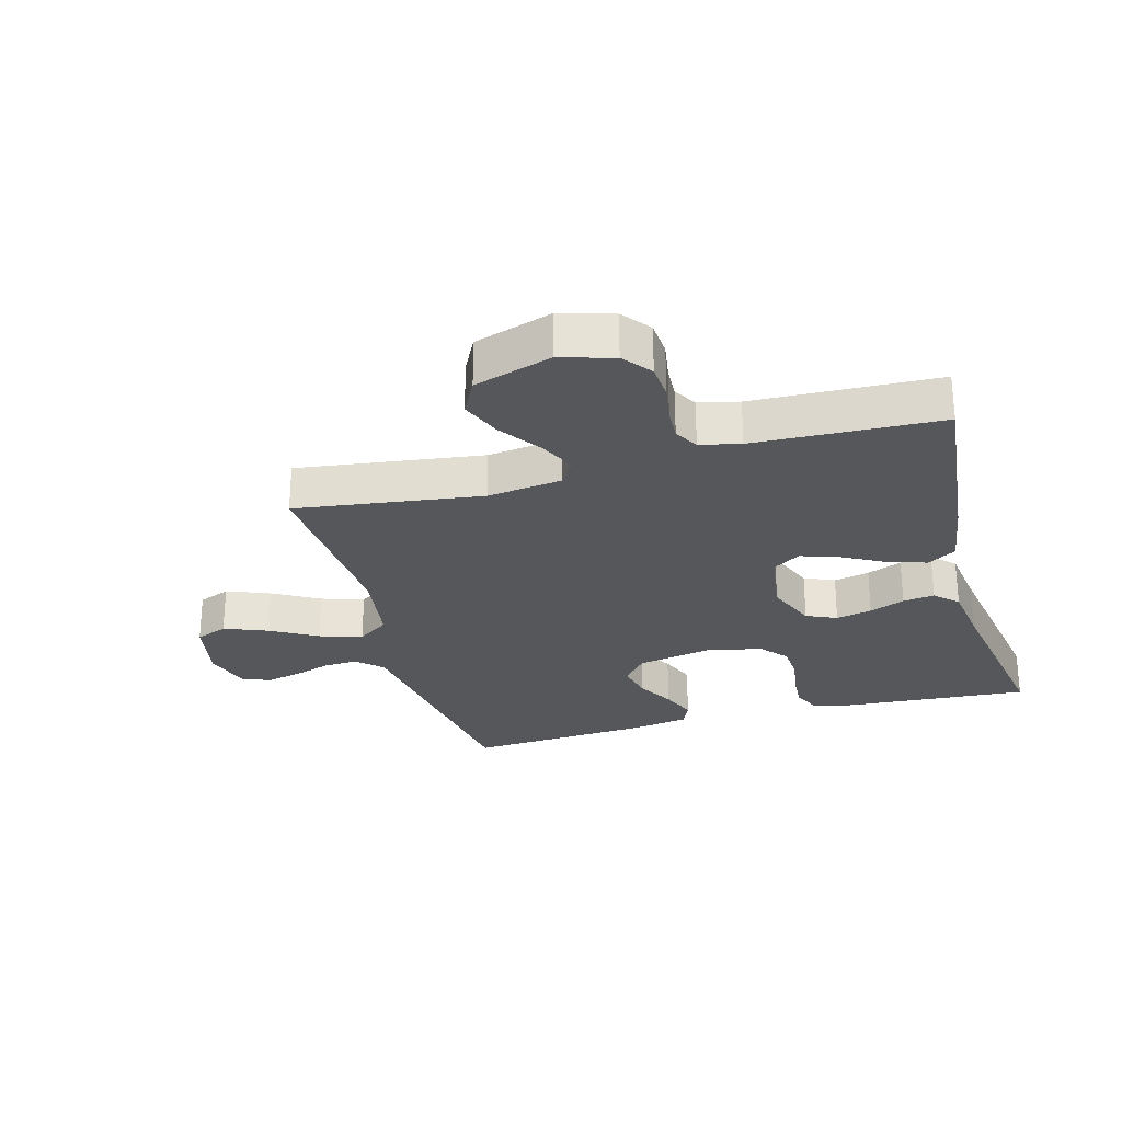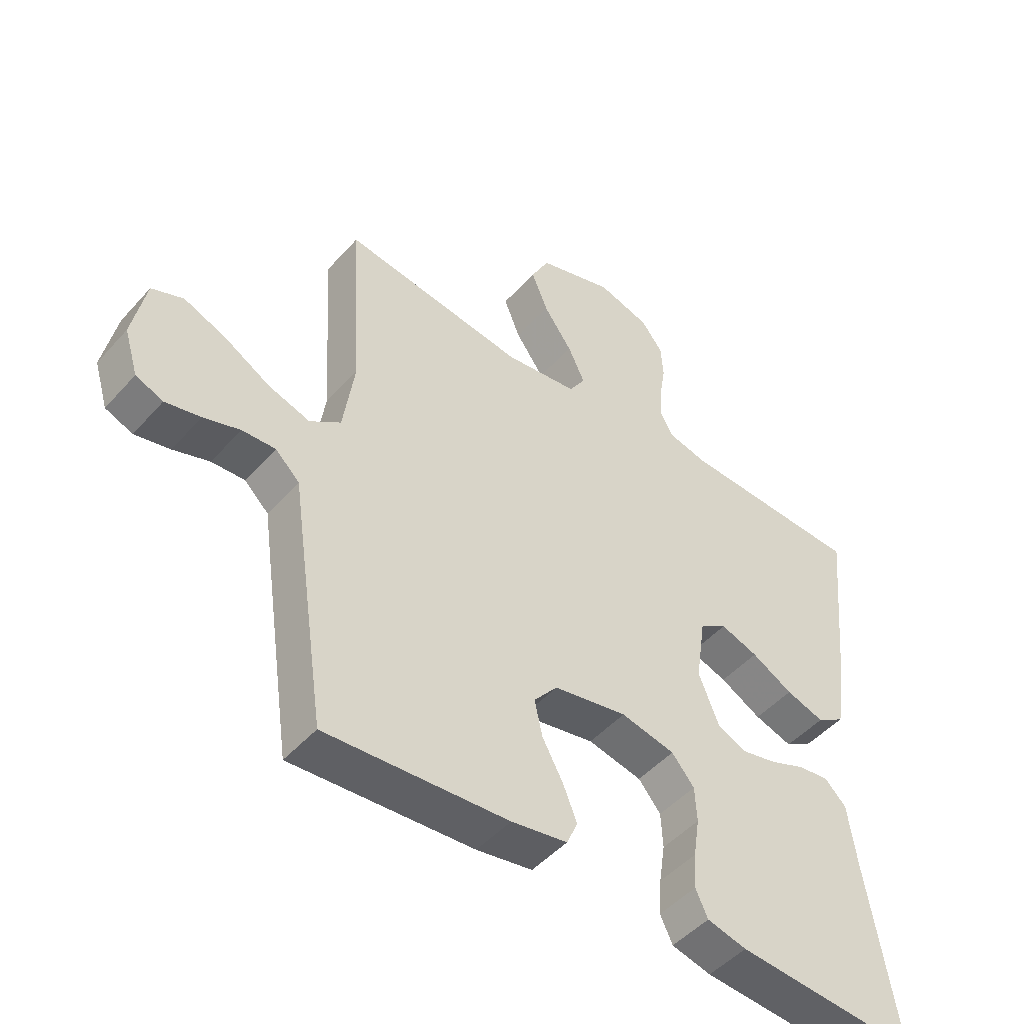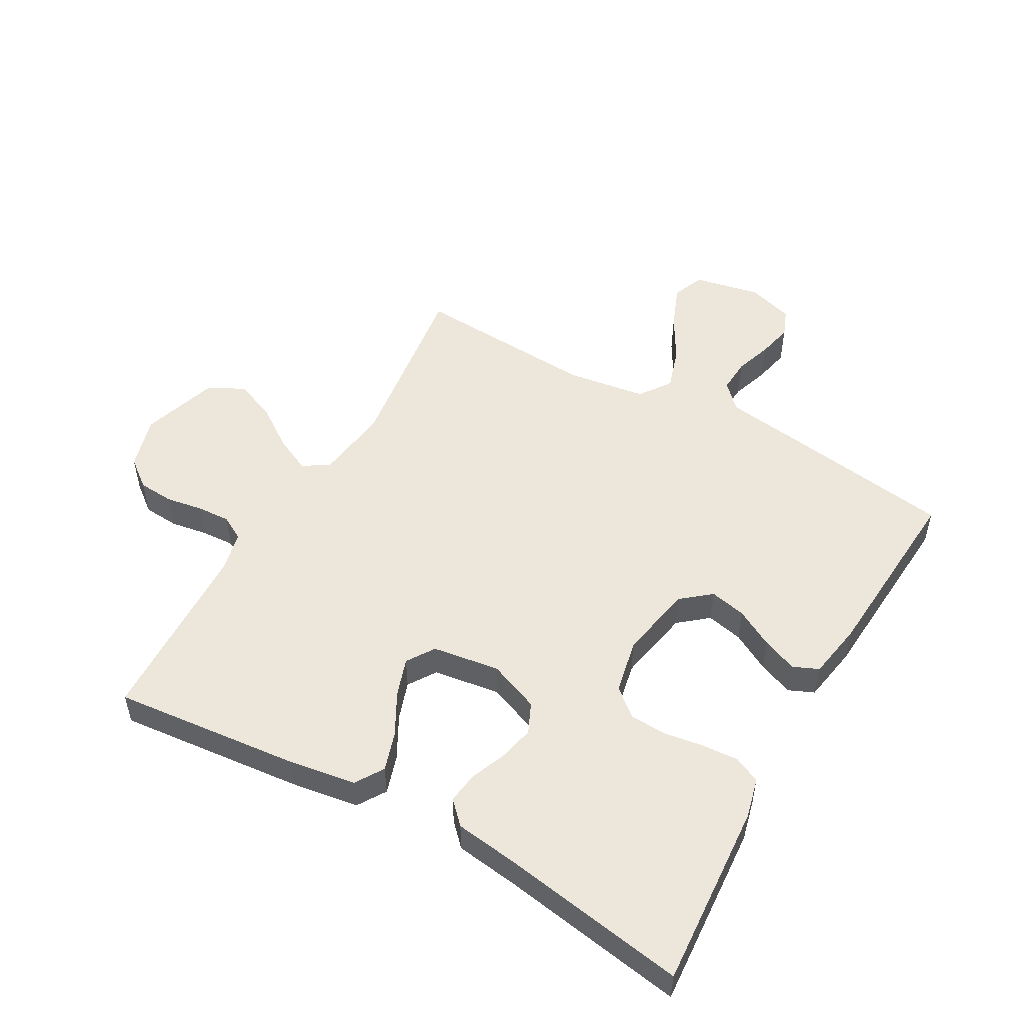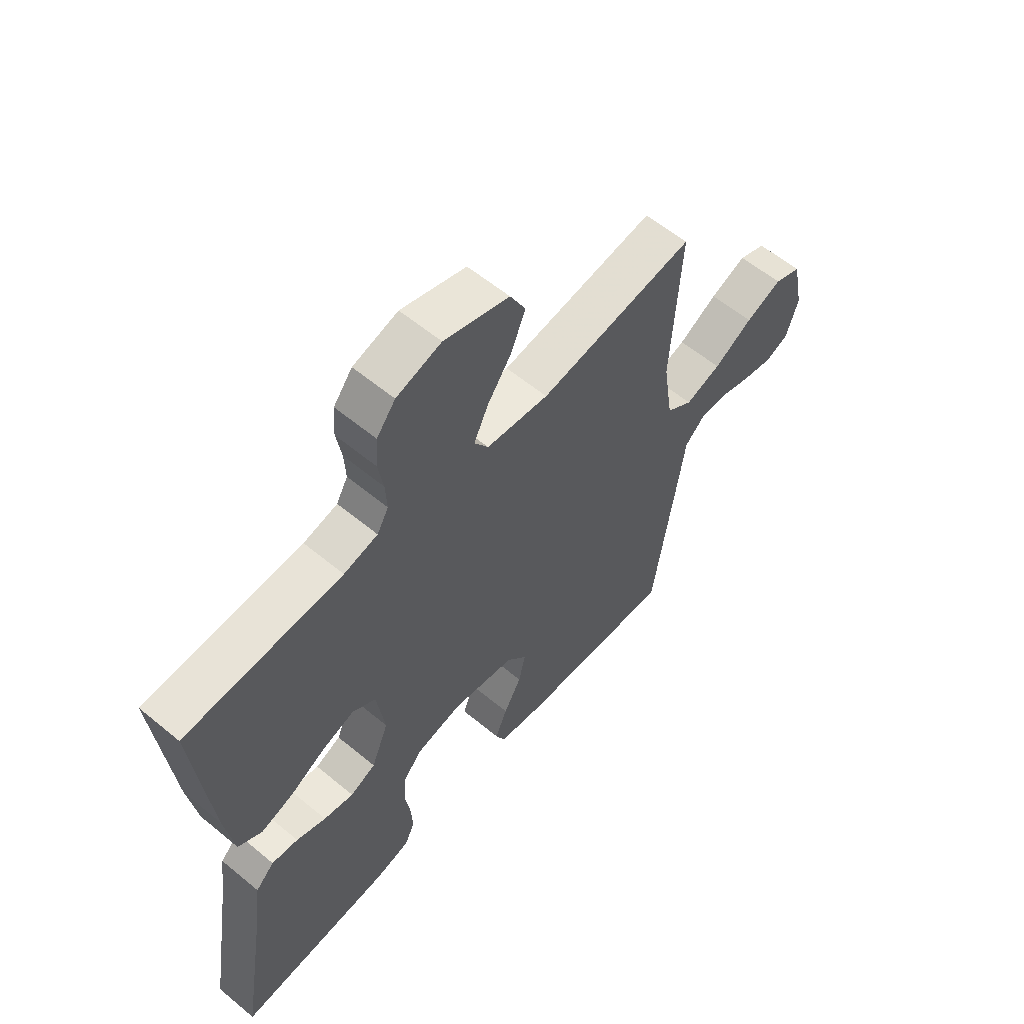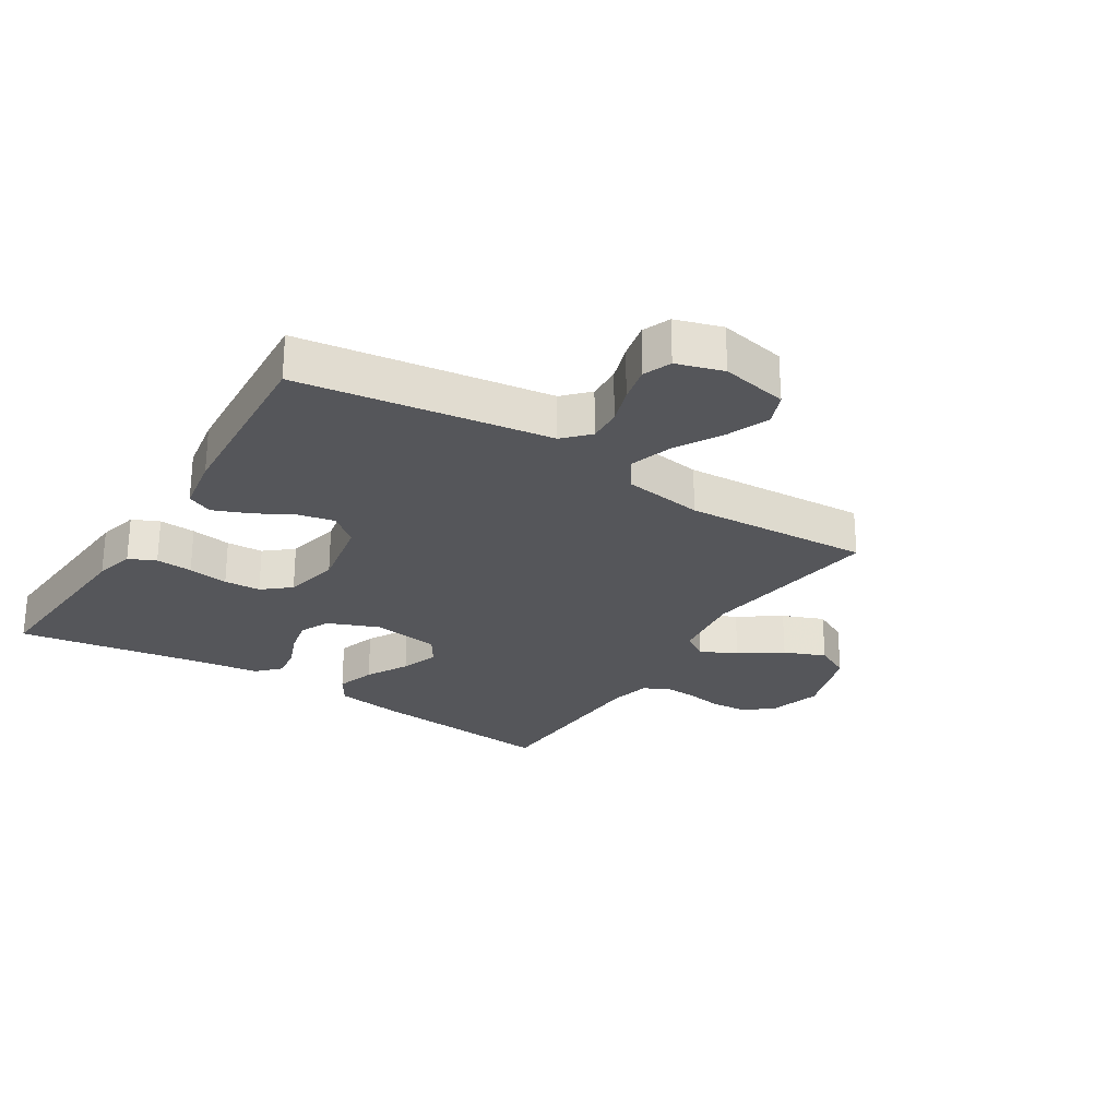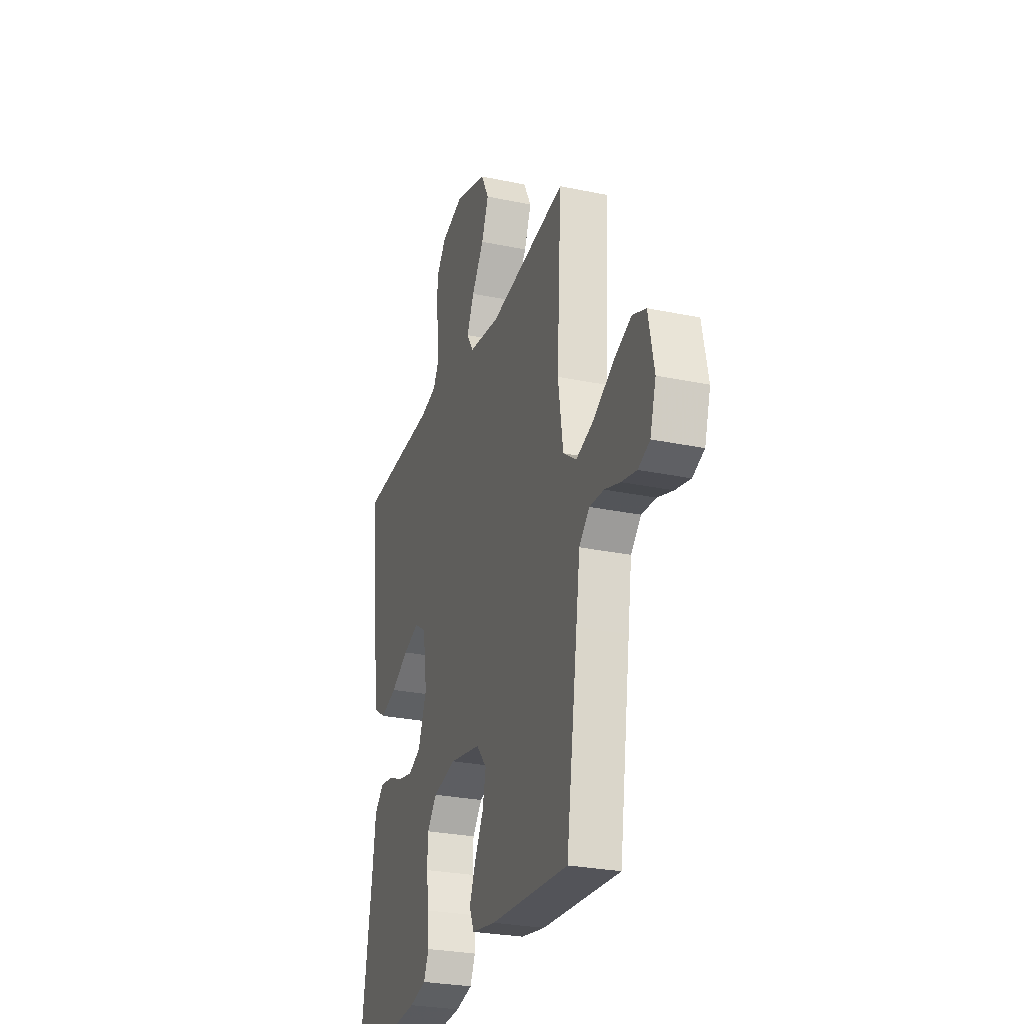
<metadata>
{"format":"obj","ext":"obj","renderer":"f3d","projection":"perspective","resolution":1024,"background":"white","views":[{"elev":-26.7,"azim":15.5,"up":"+Y"},{"elev":-48.2,"azim":-39.4,"up":"+Z"},{"elev":51.6,"azim":119.5,"up":"+Y"},{"elev":59.2,"azim":130.4,"up":"+Z"},{"elev":-26.1,"azim":-122.3,"up":"+Y"},{"elev":-27.5,"azim":-107.8,"up":"+Z"}]}
</metadata>
<code>
v -0.5 0.07 0.5
v -0.2 0.07 0.459
v -0.08 0.07 0.475
v -0.053 0.07 0.517
v -0.081 0.07 0.576
v -0.128 0.07 0.643
v -0.155 0.07 0.71
v -0.125 0.07 0.768
v 0 0.07 0.808
v 0.086 0.07 0.783
v 0.122 0.07 0.737
v 0.126 0.07 0.679
v 0.116 0.07 0.619
v 0.113 0.07 0.565
v 0.135 0.07 0.526
v 0.2 0.07 0.511
v 0.5 0.07 0.5
v 0.47 0.07 0.2
v 0.453 0.07 0.089
v 0.407 0.07 0.06
v 0.344 0.07 0.08
v 0.276 0.07 0.117
v 0.214 0.07 0.138
v 0.169 0.07 0.109
v 0.153 0.07 0
v 0.186 0.07 -0.083
v 0.235 0.07 -0.105
v 0.293 0.07 -0.092
v 0.35 0.07 -0.069
v 0.401 0.07 -0.062
v 0.437 0.07 -0.097
v 0.451 0.07 -0.2
v 0.5 0.07 -0.5
v 0.2 0.07 -0.479
v 0.135 0.07 -0.463
v 0.115 0.07 -0.42
v 0.119 0.07 -0.361
v 0.129 0.07 -0.296
v 0.126 0.07 -0.237
v 0.089 0.07 -0.193
v 0 0.07 -0.174
v -0.121 0.07 -0.197
v -0.16 0.07 -0.244
v -0.147 0.07 -0.303
v -0.113 0.07 -0.365
v -0.09 0.07 -0.422
v -0.108 0.07 -0.463
v -0.2 0.07 -0.479
v -0.5 0.07 -0.5
v -0.544 0.07 -0.2
v -0.559 0.07 -0.095
v -0.599 0.07 -0.057
v -0.654 0.07 -0.06
v -0.714 0.07 -0.08
v -0.772 0.07 -0.093
v -0.817 0.07 -0.075
v -0.84 0.07 0
v -0.818 0.07 0.108
v -0.766 0.07 0.129
v -0.696 0.07 0.101
v -0.621 0.07 0.058
v -0.552 0.07 0.036
v -0.501 0.07 0.072
v -0.482 0.07 0.2
v -0.5 0 0.5
v -0.2 0 0.459
v -0.08 0 0.475
v -0.053 0 0.517
v -0.081 0 0.576
v -0.128 0 0.643
v -0.155 0 0.71
v -0.125 0 0.768
v 0 0 0.808
v 0.086 0 0.783
v 0.122 0 0.737
v 0.126 0 0.679
v 0.116 0 0.619
v 0.113 0 0.565
v 0.135 0 0.526
v 0.2 0 0.511
v 0.5 0 0.5
v 0.47 0 0.2
v 0.453 0 0.089
v 0.407 0 0.06
v 0.344 0 0.08
v 0.276 0 0.117
v 0.214 0 0.138
v 0.169 0 0.109
v 0.153 0 0
v 0.186 0 -0.083
v 0.235 0 -0.105
v 0.293 0 -0.092
v 0.35 0 -0.069
v 0.401 0 -0.062
v 0.437 0 -0.097
v 0.451 0 -0.2
v 0.5 0 -0.5
v 0.2 0 -0.479
v 0.135 0 -0.463
v 0.115 0 -0.42
v 0.119 0 -0.361
v 0.129 0 -0.296
v 0.126 0 -0.237
v 0.089 0 -0.193
v 0 0 -0.174
v -0.121 0 -0.197
v -0.16 0 -0.244
v -0.147 0 -0.303
v -0.113 0 -0.365
v -0.09 0 -0.422
v -0.108 0 -0.463
v -0.2 0 -0.479
v -0.5 0 -0.5
v -0.544 0 -0.2
v -0.559 0 -0.095
v -0.599 0 -0.057
v -0.654 0 -0.06
v -0.714 0 -0.08
v -0.772 0 -0.093
v -0.817 0 -0.075
v -0.84 0 0
v -0.818 0 0.108
v -0.766 0 0.129
v -0.696 0 0.101
v -0.621 0 0.058
v -0.552 0 0.036
v -0.501 0 0.072
v -0.482 0 0.2
f 58 59 60 61
f 58 61 62
f 57 58 62
f 56 57 62
f 53 54 55 56
f 53 56 62
f 52 53 62 63
f 48 49 50 51
f 46 47 48 51
f 44 45 46 51
f 43 44 51 52
f 42 43 52 63
f 35 36 37 38
f 33 34 35 38
f 32 33 38 39
f 31 32 39 40
f 28 29 30 31
f 27 28 31 40
f 19 20 21 22
f 19 22 23
f 16 17 18 19
f 15 16 19 23
f 14 15 23 24
f 10 11 12 13
f 10 13 14
f 5 6 7 8
f 4 5 8 9
f 64 1 2
f 64 2 3
f 41 42 63 64
f 41 64 3
f 26 27 40 41
f 25 26 41 3
f 24 25 3 4
f 10 14 24
f 4 9 10 24
f 125 124 123 122
f 126 125 122
f 126 122 121
f 126 121 120
f 120 119 118 117
f 126 120 117
f 127 126 117 116
f 115 114 113 112
f 115 112 111 110
f 115 110 109 108
f 116 115 108 107
f 127 116 107 106
f 102 101 100 99
f 102 99 98 97
f 103 102 97 96
f 104 103 96 95
f 95 94 93 92
f 104 95 92 91
f 86 85 84 83
f 87 86 83
f 83 82 81 80
f 87 83 80 79
f 88 87 79 78
f 77 76 75 74
f 78 77 74
f 72 71 70 69
f 73 72 69 68
f 66 65 128
f 67 66 128
f 128 127 106 105
f 67 128 105
f 105 104 91 90
f 67 105 90 89
f 68 67 89 88
f 88 78 74
f 88 74 73 68
f 1 65 66 2
f 2 66 67 3
f 3 67 68 4
f 4 68 69 5
f 5 69 70 6
f 6 70 71 7
f 7 71 72 8
f 8 72 73 9
f 9 73 74 10
f 10 74 75 11
f 11 75 76 12
f 12 76 77 13
f 13 77 78 14
f 14 78 79 15
f 15 79 80 16
f 16 80 81 17
f 17 81 82 18
f 18 82 83 19
f 19 83 84 20
f 20 84 85 21
f 21 85 86 22
f 22 86 87 23
f 23 87 88 24
f 24 88 89 25
f 25 89 90 26
f 26 90 91 27
f 27 91 92 28
f 28 92 93 29
f 29 93 94 30
f 30 94 95 31
f 31 95 96 32
f 32 96 97 33
f 33 97 98 34
f 34 98 99 35
f 35 99 100 36
f 36 100 101 37
f 37 101 102 38
f 38 102 103 39
f 39 103 104 40
f 40 104 105 41
f 41 105 106 42
f 42 106 107 43
f 43 107 108 44
f 44 108 109 45
f 45 109 110 46
f 46 110 111 47
f 47 111 112 48
f 48 112 113 49
f 49 113 114 50
f 50 114 115 51
f 51 115 116 52
f 52 116 117 53
f 53 117 118 54
f 54 118 119 55
f 55 119 120 56
f 56 120 121 57
f 57 121 122 58
f 58 122 123 59
f 59 123 124 60
f 60 124 125 61
f 61 125 126 62
f 62 126 127 63
f 63 127 128 64
f 64 128 65 1

</code>
